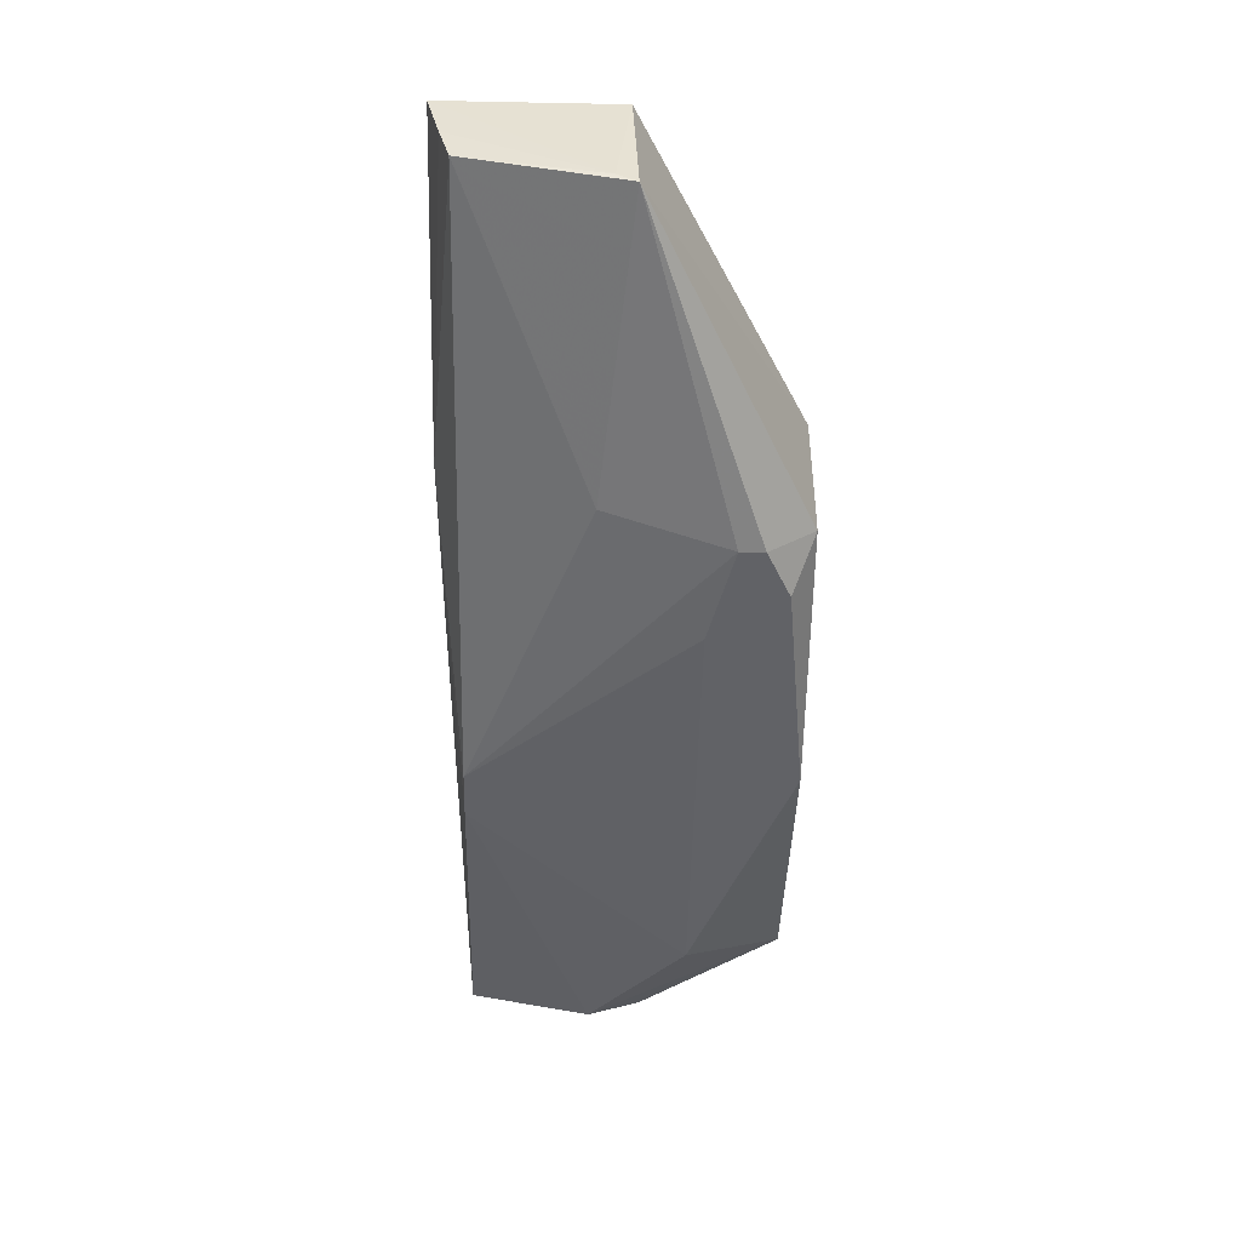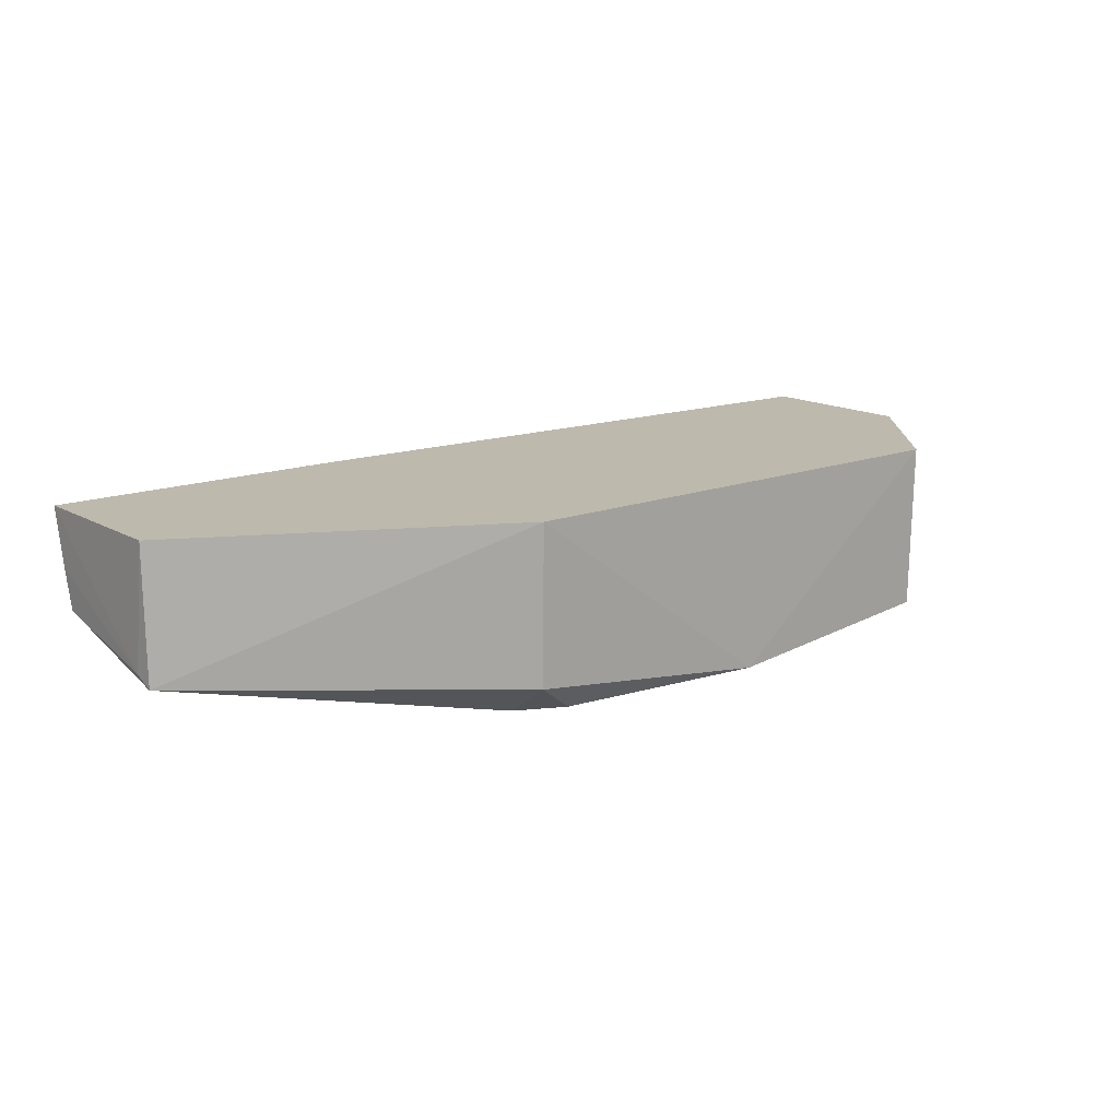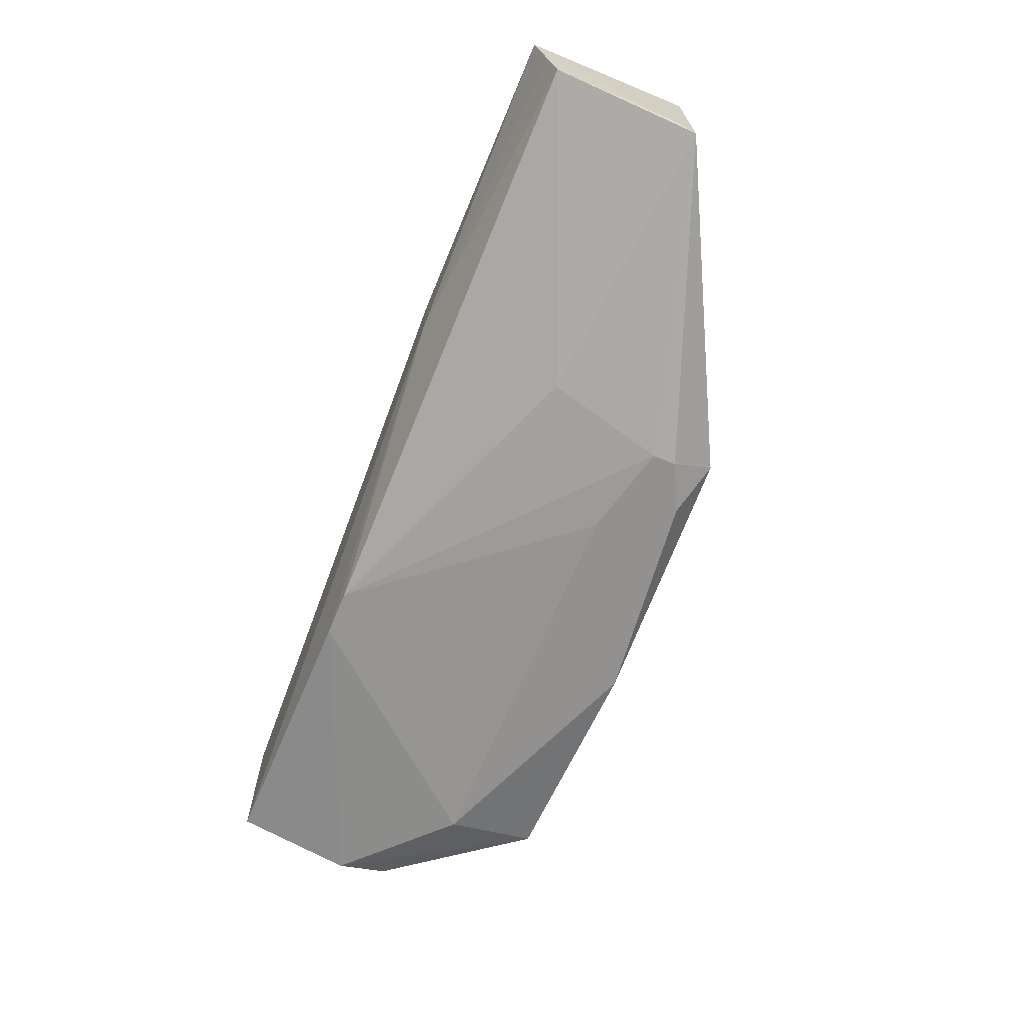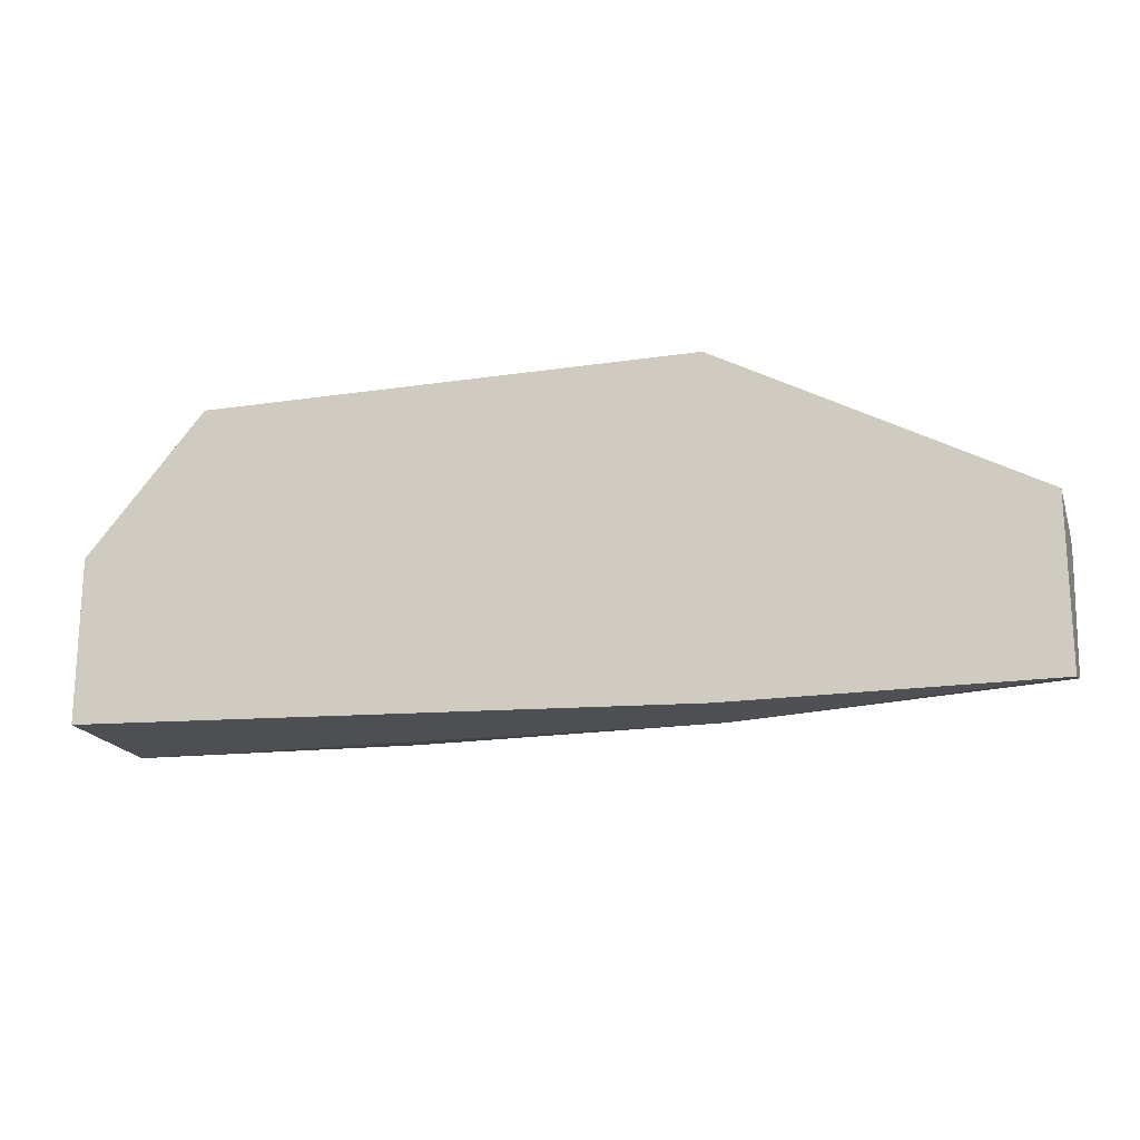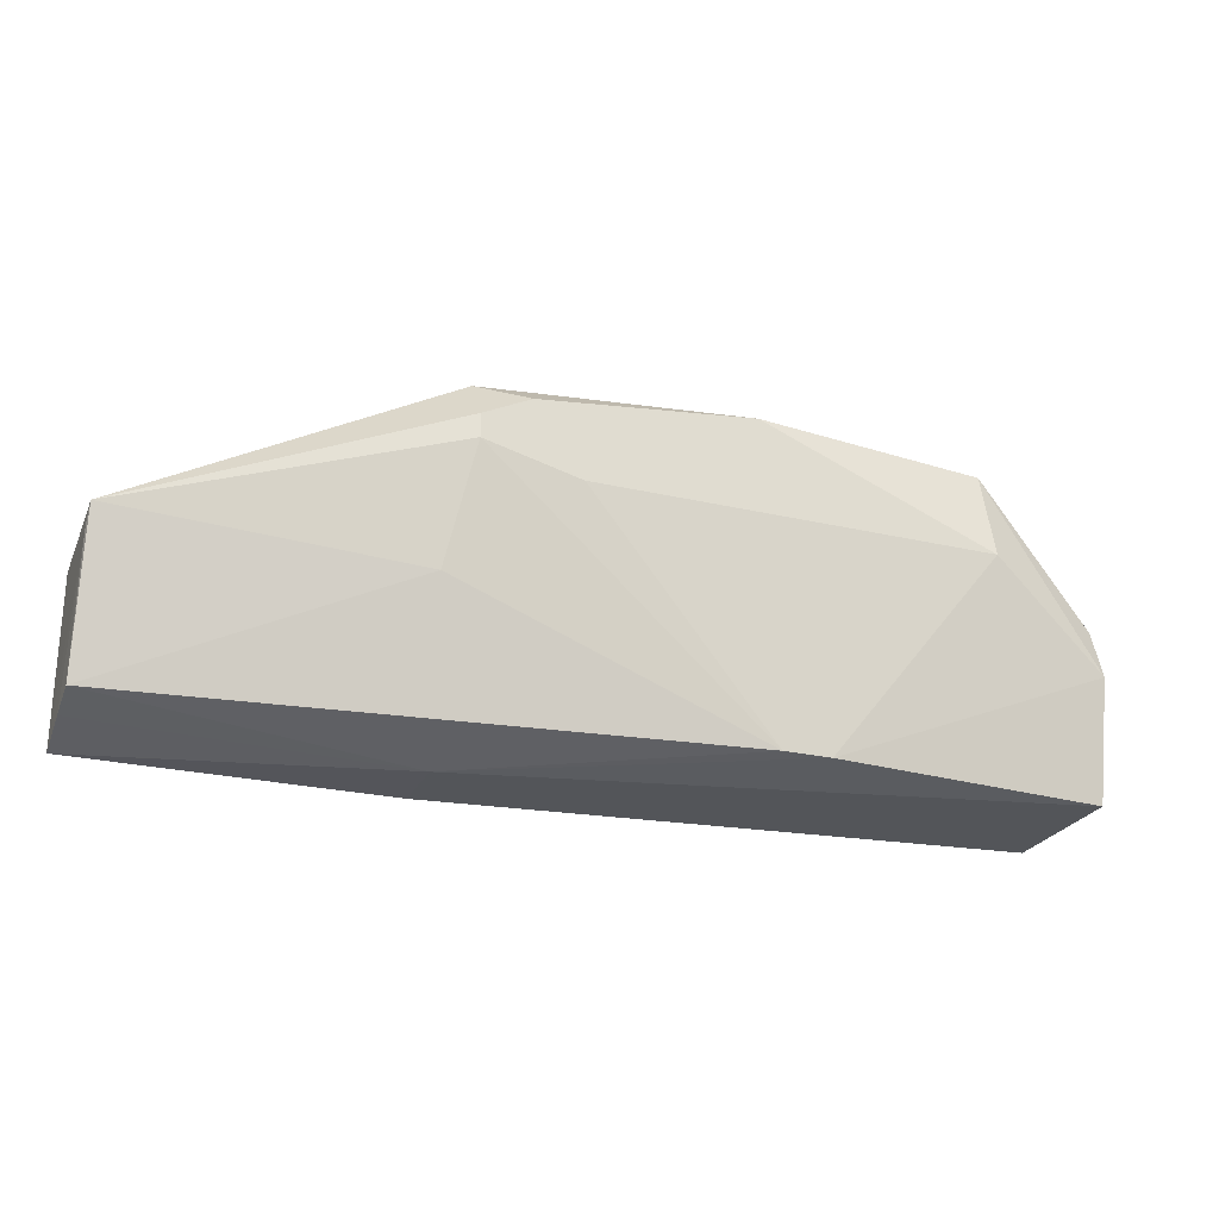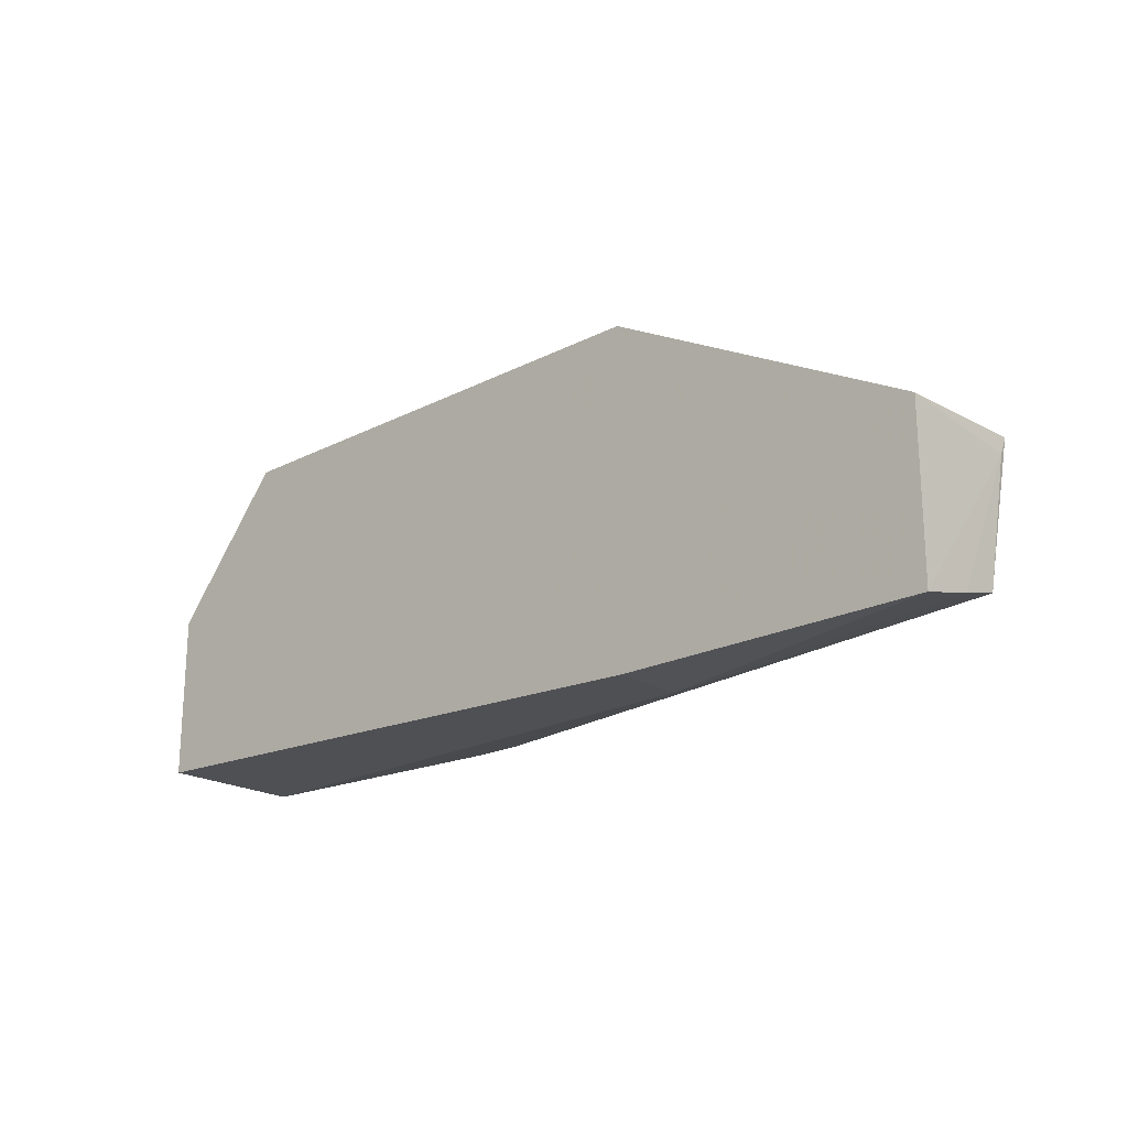
<metadata>
{"format":"obj","ext":"obj","renderer":"f3d","projection":"perspective","resolution":1024,"background":"white","views":[{"elev":-50.7,"azim":88.8,"up":"+Z"},{"elev":15.0,"azim":140.8,"up":"+Z"},{"elev":-66.1,"azim":67.5,"up":"+Z"},{"elev":-18.6,"azim":16.0,"up":"+Y"},{"elev":-24.9,"azim":159.2,"up":"+Y"},{"elev":-20.6,"azim":42.7,"up":"+Y"}]}
</metadata>
<code>
v 0.06229 0.03759 -0.01254
v 0.06229 0.02499 -0.01254
v 0.06236 0.03795 -0.02265
v 0.001101 0.04299 -0.02694
v -0.007898 0.02679 -0.01254
v 0.0173 0.02679 -0.02514
v 0.0389 0.05018 -0.01254
v 0.06243 0.03655 -0.02191
v 0.0389 0.04478 -0.02694
v -0.007898 0.02679 -0.02334
v 0.001101 0.05018 -0.01254
v 0.06229 0.02679 -0.01974
v 0.0317 0.04299 -0.02694
v 0.0407 0.03579 -0.02514
v 0.03884 0.04998 -0.02448
v 0.0137 0.02679 -0.02514
v 0.0389 0.02499 -0.01794
v -0.007854 0.03969 -0.02391
v 0.06232 0.02598 -0.01671
v 0.0389 0.04658 -0.02694
v 0.0191 0.05018 -0.02694
v -0.007898 0.03579 -0.02514
v 0.0389 0.02499 -0.01254
v -0.007898 0.03939 -0.01254
v 0.001073 0.04993 -0.02517
v 0.0353 0.04838 -0.02694
f 5 2 1
f 7 1 3
f 7 5 1
f 8 1 2
f 8 3 1
f 11 5 7
f 12 3 8
f 13 9 6
f 13 6 4
f 13 4 9
f 14 9 3
f 14 6 9
f 14 12 6
f 14 3 12
f 15 7 3
f 16 4 6
f 17 5 10
f 17 10 16
f 17 16 6
f 17 6 12
f 19 12 8
f 19 8 2
f 19 17 12
f 19 2 17
f 20 15 3
f 20 3 9
f 20 9 4
f 21 11 7
f 21 7 15
f 21 20 4
f 22 16 10
f 22 4 16
f 22 10 5
f 23 17 2
f 23 2 5
f 23 5 17
f 24 5 11
f 24 11 18
f 24 22 5
f 24 18 22
f 25 18 11
f 25 22 18
f 25 4 22
f 25 21 4
f 25 11 21
f 26 21 15
f 26 15 20
f 26 20 21

</code>
